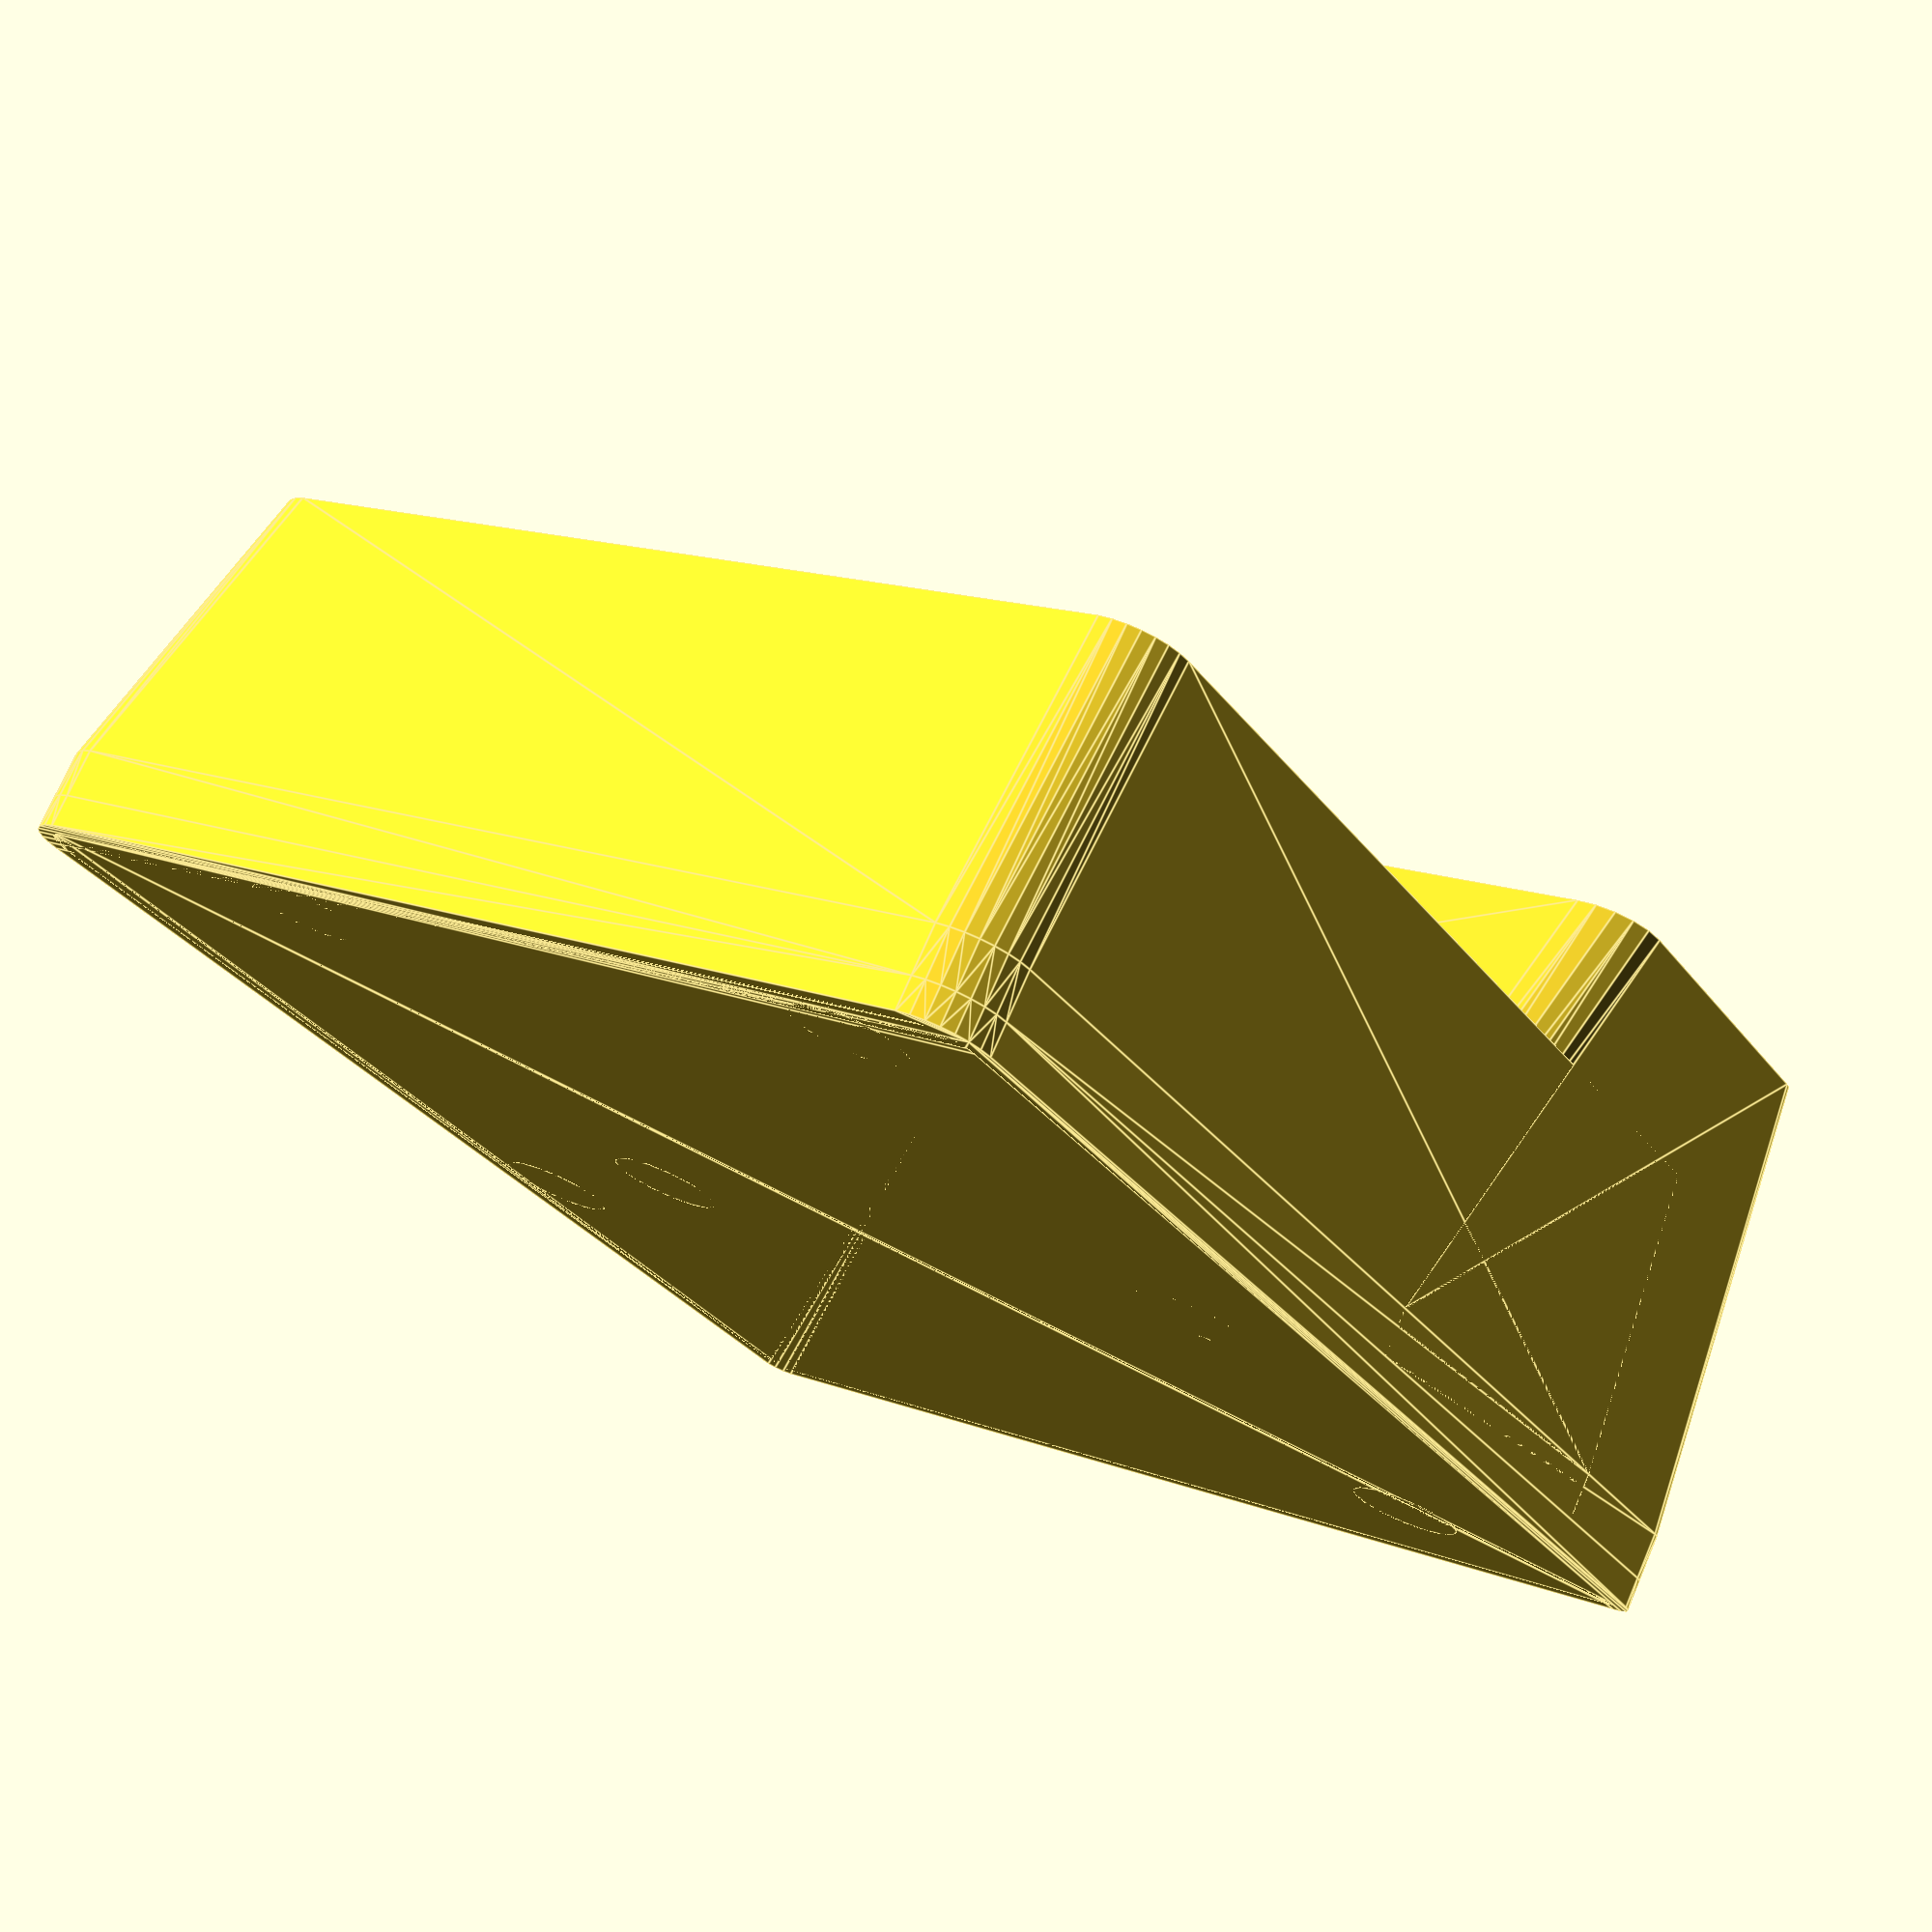
<openscad>
/*
translate([0,-18,5]){
    translate([5,0,0])color("green")CoolerControlPCB();
    translate([0,40,0])color("green")HWBuckPCB();
}
*/
bottom();
top();

module CoolerControlPCB(){
    translate([0,0,0.8])cube([45,41,1.6],true);
    translate([41/2,37/2,-6])cylinder(d=1.5,h=8,$fn=15);
    translate([-41/2,37/2,-6])cylinder(d=1.5,h=8,$fn=15);
    translate([-41/2,-37/2,-6])cylinder(d=1.5,h=8,$fn=15);
    translate([41/2,-37/2,-6])cylinder(d=1.5,h=8,$fn=15);
    translate([0,5,15/2+1.6])cube([26,31,15],true);
}

module HWBuckPCB(){
    translate([0,0,0.8])cube([66,32,1.6],true);
    translate([-31,-32/2+2,-6])cylinder(d=1.5,h=8,$fn=15);
    translate([66/2-9,32/2-6.26,-6])cylinder(d=1.5,h=8,$fn=15);
    cylinder(d=15,h=26+1.6,$fn=15);
}

module top(){
    hull(){
        translate([-72/2+4,-84/2+4,2])cylinder(d=8,h=3,$fn=30);
        translate([72/2-4,-84/2+4,2])cylinder(d=8,h=3,$fn=30);

        translate([-68/2+4,-76/2+4,22])cylinder(d=8,h=3,$fn=30);
        translate([68/2-4,-76/2+4,22])cylinder(d=8,h=3,$fn=30);

        translate([0,30,3/2+2])cube([72,1,3],true);
        translate([0,30,3/2+22])cube([68,1,3],true);
    }

    hull(){
        translate([-72/2+3/2,84/2-3/2,2])cylinder(d=3,h=3,$fn=20);
        translate([72/2-3/2,84/2-3/2,2])cylinder(d=3,h=3,$fn=20);

        translate([-65.8/2+3/2,84/2-3/2,33])cylinder(d=3,h=3,$fn=20);
        translate([65.8/2-3/2,84/2-3/2,33])cylinder(d=3,h=3,$fn=20);

        translate([-72/2+8/2,5,2])cylinder(d=8,h=3,$fn=20);
        translate([72/2-8/2,5,2])cylinder(d=8,h=3,$fn=20);

        translate([-65.8/2+8/2,20,33])cylinder(d=8,h=3,$fn=20);
        translate([65.8/2-8/2,20,33])cylinder(d=8,h=3,$fn=20);
    }
}

module bottom(){
    difference(){
    union(){
        hull(){
            translate([-72/2+4,-84/2+4,0])cylinder(d=8,h=2,$fn=30);
            translate([72/2-4,-84/2+4,0])cylinder(d=8,h=2,$fn=30);

            translate([-72/2+1.5,84/2-1.5,0])cylinder(d=3,h=2,$fn=15);
            translate([72/2-1.5,84/2-1.5,0])cylinder(d=3,h=2,$fn=15);
        }

        hull(){
            translate([-72/2+4,-84/2+4,0])cylinder(d=6,h=4,$fn=30);
            translate([72/2-4,-84/2+4,0])cylinder(d=6,h=4,$fn=30);

            translate([-72/2+1.5,84/2-1.5,0])cylinder(d=1,h=4,$fn=15);
            translate([72/2-1.5,84/2-1.5,0])cylinder(d=1,h=4,$fn=15);
        }
    }
        hull(){
            translate([0,10,4/2+1])cube([68,60,4], true);
            translate([-72/2+4,-84/2+4,1])cylinder(d=4,h=4,$fn=20);
            translate([72/2-4,-84/2+4,1])cylinder(d=4,h=4,$fn=20);
        }
    }

    translate([0,-18,6]){
        translate([5,0,0]){
        translate([41/2,37/2,-6])cylinder(d1=7,d2=4,h=5,$fn=15);
        translate([-41/2,37/2,-6])cylinder(d1=7,d2=4,h=5,$fn=15);
        translate([-41/2,-37/2,-6])cylinder(d1=7,d2=4,h=5,$fn=15);
        translate([41/2,-37/2,-6])cylinder(d1=7,d2=4,h=5,$fn=15);
    }
     translate([0,40,0]){
        translate([-31,-32/2+2,-6])cylinder(d1=7,d2=4,h=5,$fn=15);
        translate([66/2-9,32/2-6.26,-6])cylinder(d1=7,d2=4,h=5,$fn=15);
     }
    }
}
</openscad>
<views>
elev=286.6 azim=213.4 roll=203.4 proj=p view=edges
</views>
